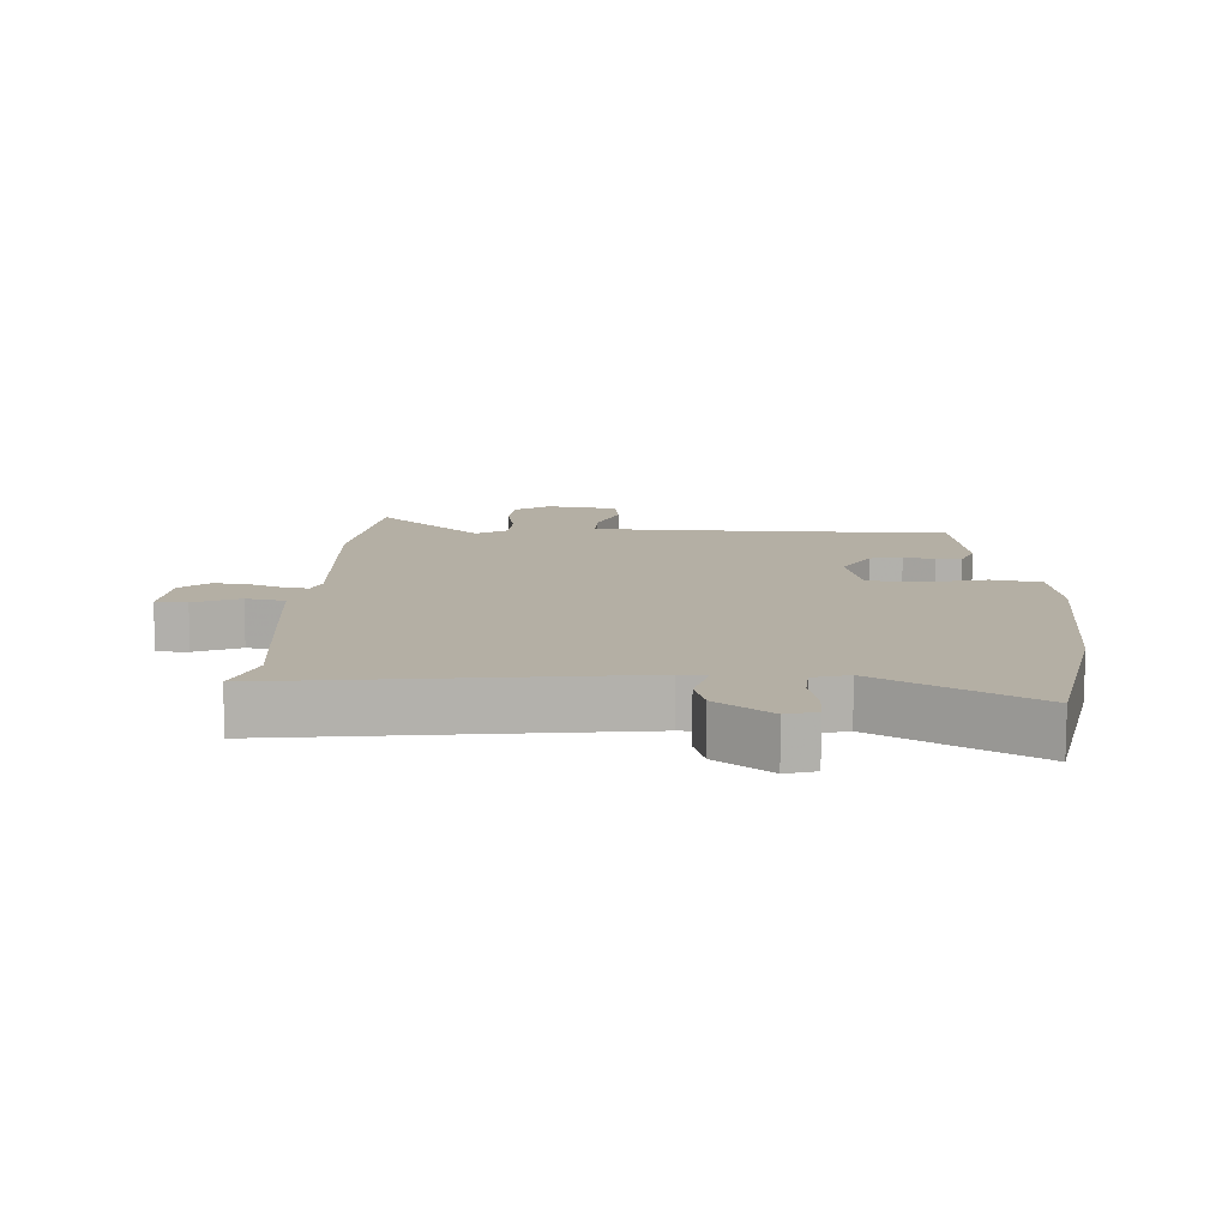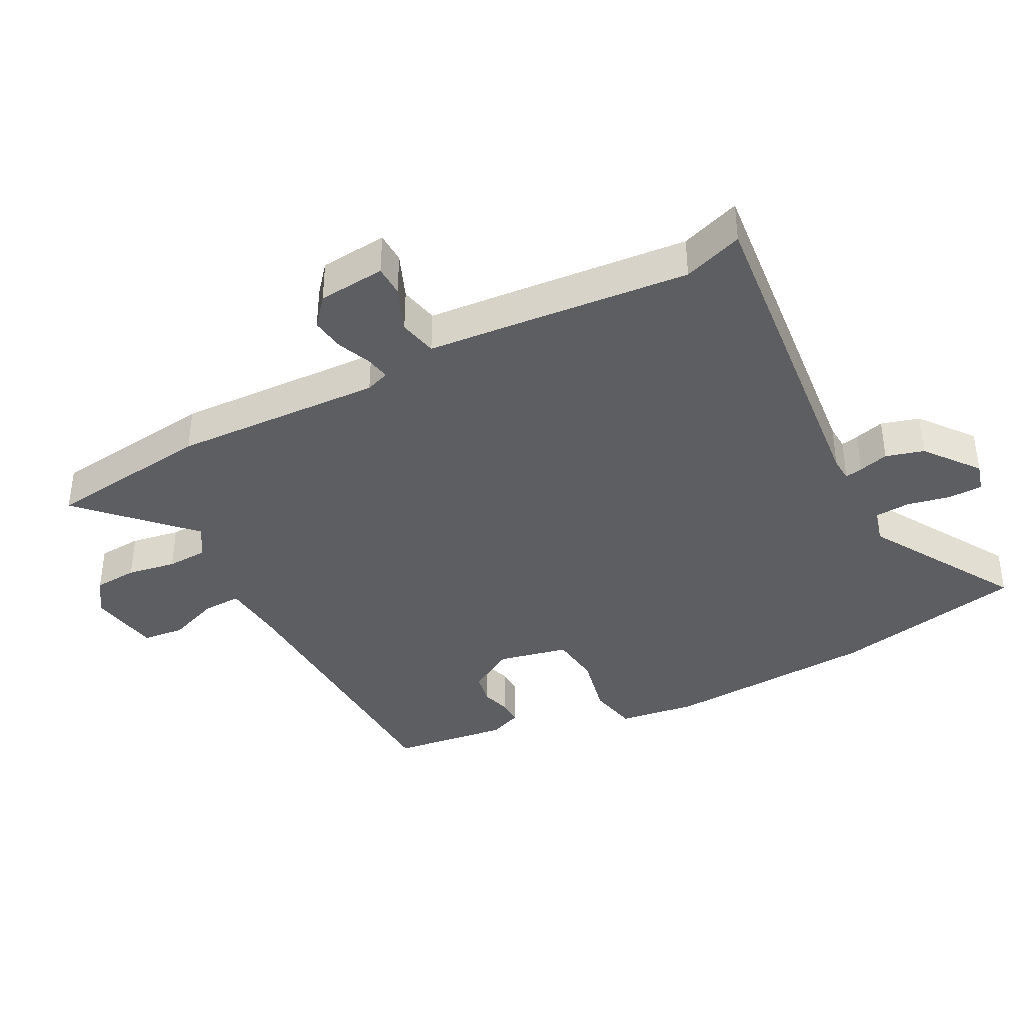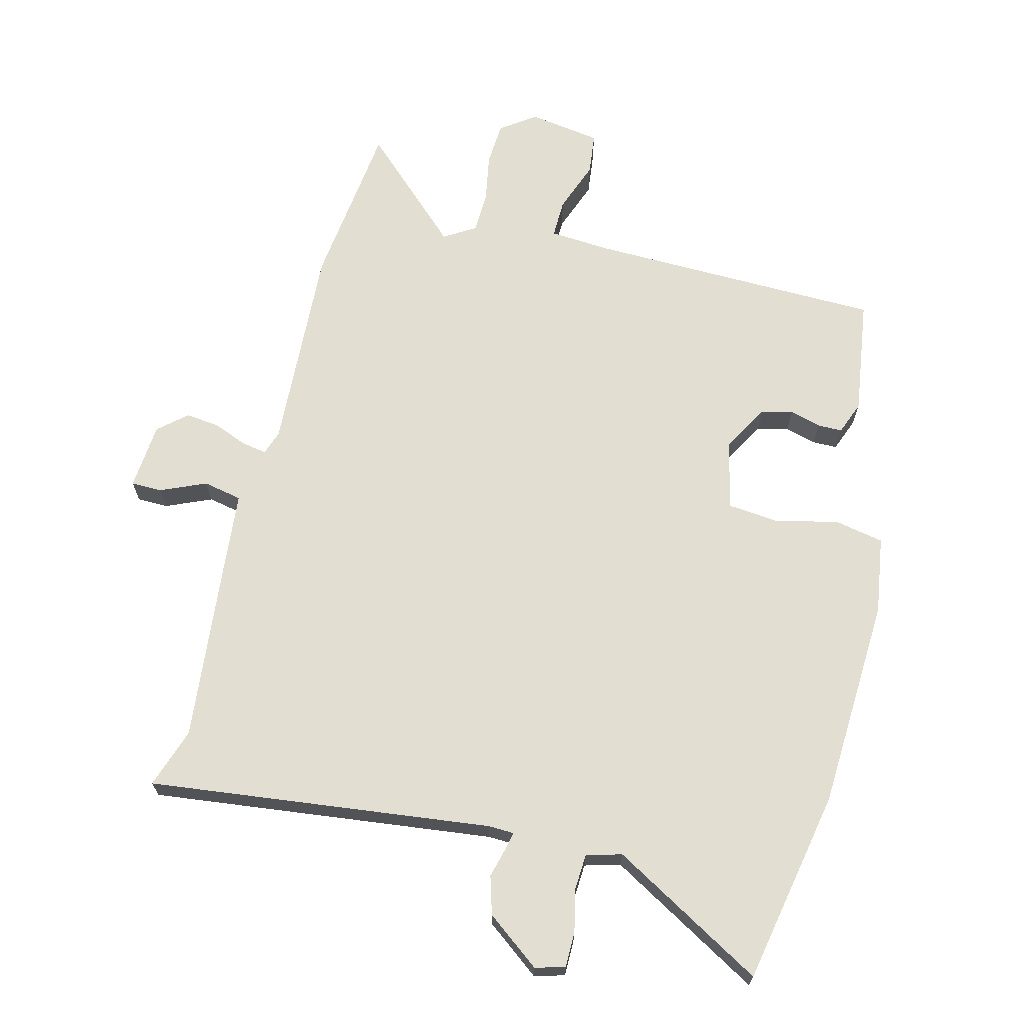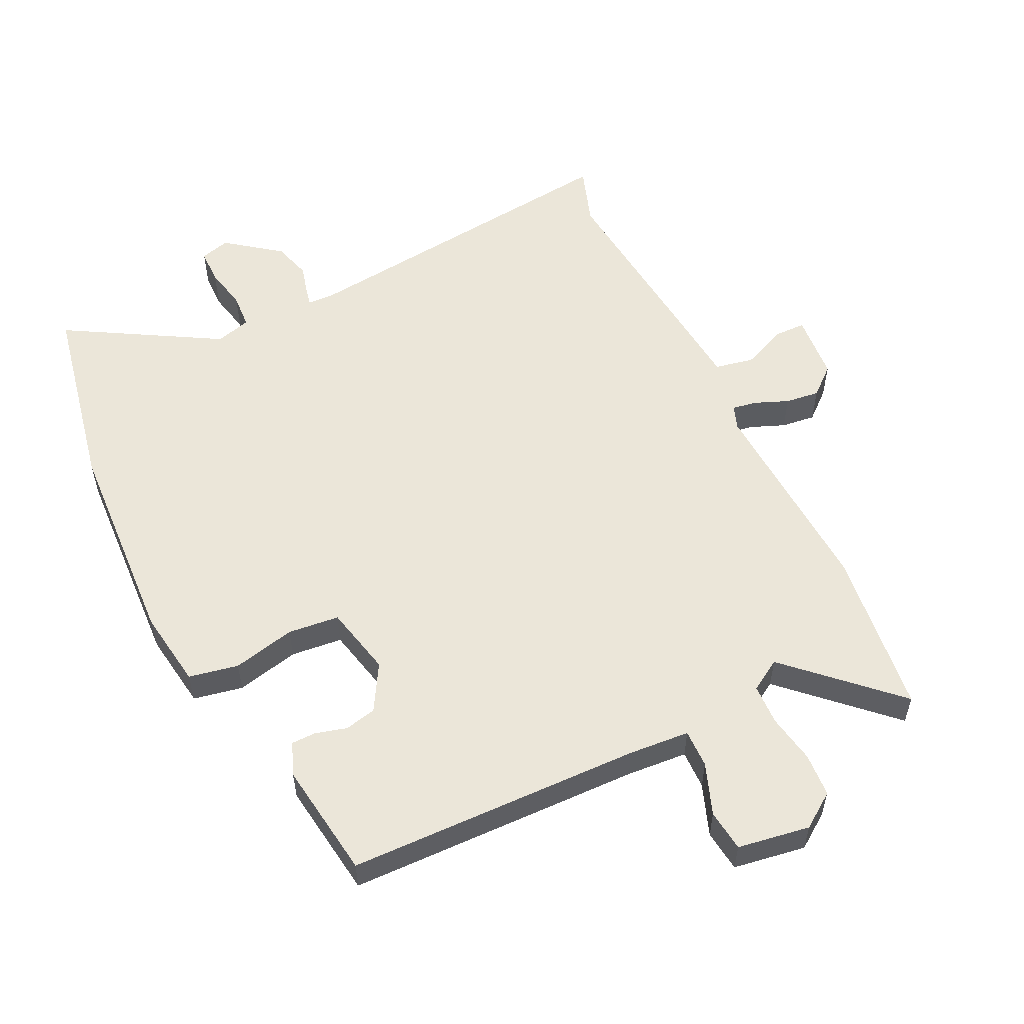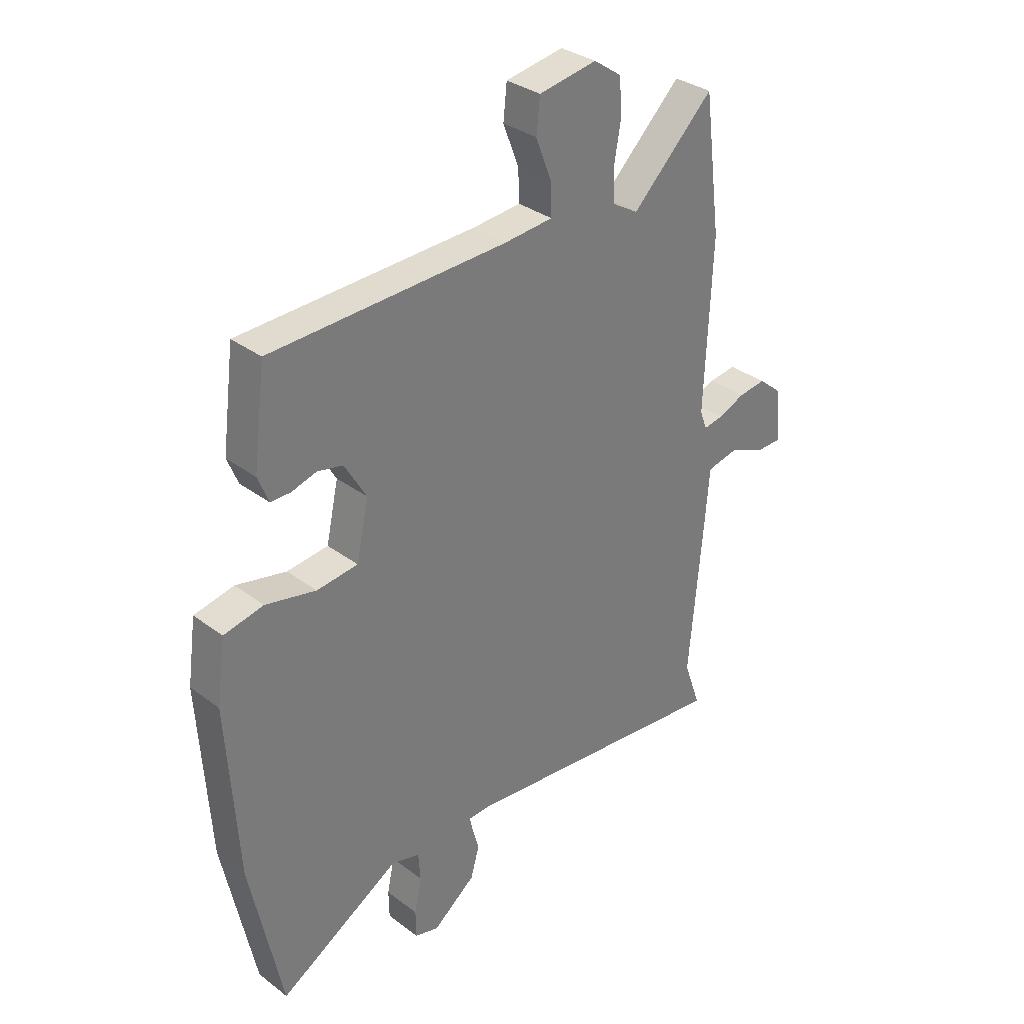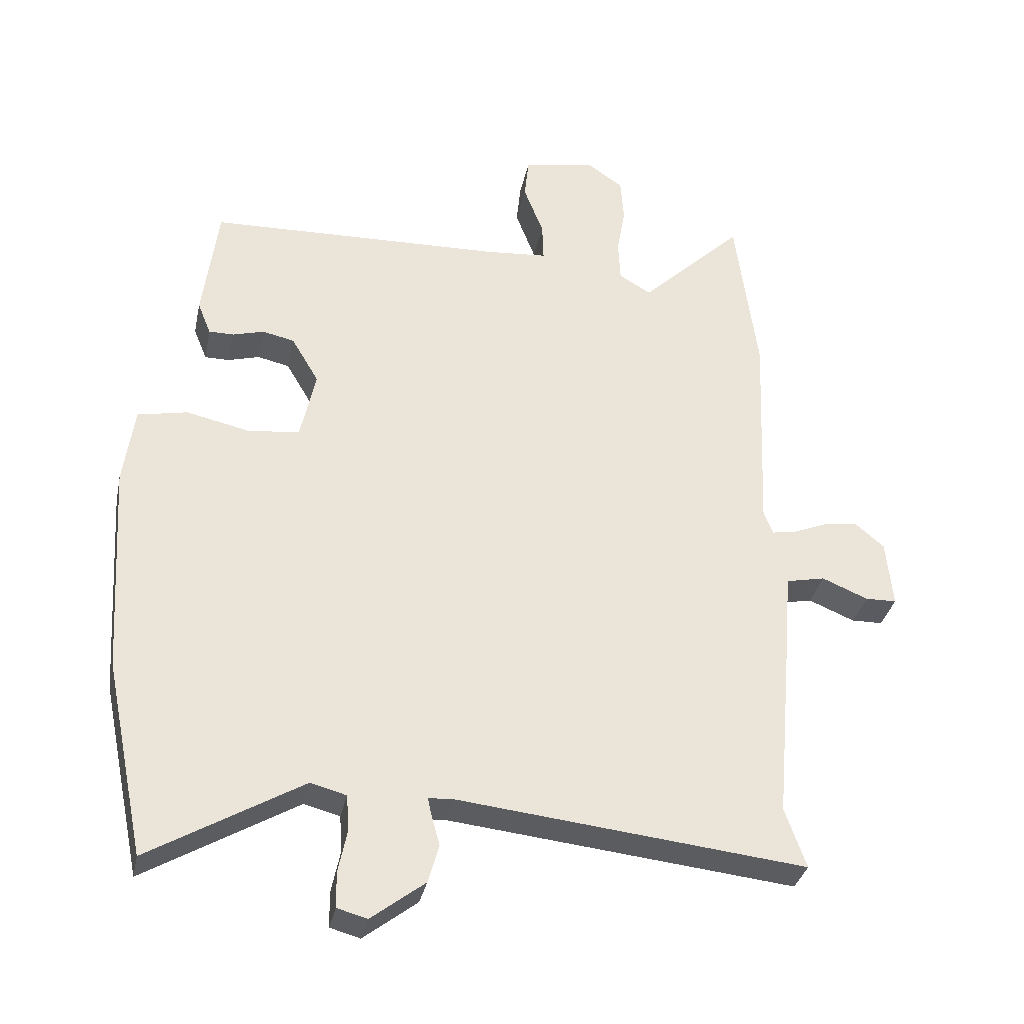
<metadata>
{"format":"obj","ext":"obj","renderer":"f3d","projection":"perspective","resolution":1024,"background":"white","views":[{"elev":11.3,"azim":-178.0,"up":"+Y"},{"elev":-38.7,"azim":117.7,"up":"+Y"},{"elev":67.7,"azim":-166.5,"up":"+Y"},{"elev":55.3,"azim":-26.3,"up":"+Y"},{"elev":32.9,"azim":-44.0,"up":"+Z"},{"elev":-33.9,"azim":-11.7,"up":"+Z"}]}
</metadata>
<code>
v -0.428 0.07 0.515
v 0.037 0.07 0.529
v 0.133 0.07 0.537
v 0.131 0.07 0.598
v 0.1 0.07 0.679
v 0.107 0.07 0.745
v 0.221 0.07 0.764
v 0.276 0.07 0.726
v 0.281 0.07 0.657
v 0.268 0.07 0.58
v 0.271 0.07 0.515
v 0.321 0.07 0.485
v 0.482 0.07 0.641
v 0.516 0.07 0.378
v 0.502 0.07 0.047
v 0.516 0.07 0.009
v 0.555 0.07 0.016
v 0.608 0.07 0.038
v 0.662 0.07 0.045
v 0.707 0.07 0.007
v 0.717 0.07 -0.099
v 0.668 0.07 -0.1
v 0.596 0.07 -0.07
v 0.535 0.07 -0.083
v 0.524 0.07 -0.215
v 0.499 0.07 -0.498
v 0.532 0.07 -0.592
v -0.01 0.07 -0.534
v -0.05 0.07 -0.536
v -0.044 0.07 -0.564
v -0.031 0.07 -0.611
v -0.048 0.07 -0.671
v -0.132 0.07 -0.736
v -0.179 0.07 -0.723
v -0.18 0.07 -0.668
v -0.166 0.07 -0.6
v -0.17 0.07 -0.544
v -0.226 0.07 -0.529
v -0.465 0.07 -0.67
v -0.528 0.07 -0.365
v -0.549 0.07 -0.029
v -0.532 0.07 0.094
v -0.454 0.07 0.11
v -0.355 0.07 0.088
v -0.274 0.07 0.097
v -0.25 0.07 0.208
v -0.293 0.07 0.281
v -0.343 0.07 0.292
v -0.392 0.07 0.278
v -0.431 0.07 0.278
v -0.452 0.07 0.33
v -0.428 0 0.515
v 0.037 0 0.529
v 0.133 0 0.537
v 0.131 0 0.598
v 0.1 0 0.679
v 0.107 0 0.745
v 0.221 0 0.764
v 0.276 0 0.726
v 0.281 0 0.657
v 0.268 0 0.58
v 0.271 0 0.515
v 0.321 0 0.485
v 0.482 0 0.641
v 0.516 0 0.378
v 0.502 0 0.047
v 0.516 0 0.009
v 0.555 0 0.016
v 0.608 0 0.038
v 0.662 0 0.045
v 0.707 0 0.007
v 0.717 0 -0.099
v 0.668 0 -0.1
v 0.596 0 -0.07
v 0.535 0 -0.083
v 0.524 0 -0.215
v 0.499 0 -0.498
v 0.532 0 -0.592
v -0.01 0 -0.534
v -0.05 0 -0.536
v -0.044 0 -0.564
v -0.031 0 -0.611
v -0.048 0 -0.671
v -0.132 0 -0.736
v -0.179 0 -0.723
v -0.18 0 -0.668
v -0.166 0 -0.6
v -0.17 0 -0.544
v -0.226 0 -0.529
v -0.465 0 -0.67
v -0.528 0 -0.365
v -0.549 0 -0.029
v -0.532 0 0.094
v -0.454 0 0.11
v -0.355 0 0.088
v -0.274 0 0.097
v -0.25 0 0.208
v -0.293 0 0.281
v -0.343 0 0.292
v -0.392 0 0.278
v -0.431 0 0.278
v -0.452 0 0.33
f 51 1 2
f 50 51 2
f 49 50 2
f 48 49 2
f 47 48 2 3
f 46 47 3
f 45 46 3
f 42 43 44
f 41 42 44
f 40 41 44
f 39 40 44
f 38 39 44
f 37 38 44 45
f 34 35 36
f 33 34 36
f 32 33 36
f 31 32 36
f 30 31 36
f 29 30 36 37
f 26 27 28
f 26 28 29
f 25 26 29
f 24 25 29
f 21 22 23
f 20 21 23
f 19 20 23
f 18 19 23
f 17 18 23
f 16 17 23 24
f 37 45 3
f 29 37 3
f 24 29 3
f 16 24 3
f 15 16 3
f 8 9 10
f 7 8 10
f 6 7 10
f 5 6 10
f 4 5 10
f 4 10 11
f 3 4 11 12
f 12 13 14 15
f 3 12 15
f 53 52 102
f 53 102 101
f 53 101 100
f 53 100 99
f 54 53 99 98
f 54 98 97
f 54 97 96
f 95 94 93
f 95 93 92
f 95 92 91
f 95 91 90
f 95 90 89
f 96 95 89 88
f 87 86 85
f 87 85 84
f 87 84 83
f 87 83 82
f 87 82 81
f 88 87 81 80
f 79 78 77
f 80 79 77
f 80 77 76
f 80 76 75
f 74 73 72
f 74 72 71
f 74 71 70
f 74 70 69
f 74 69 68
f 75 74 68 67
f 54 96 88
f 54 88 80
f 54 80 75
f 54 75 67
f 54 67 66
f 61 60 59
f 61 59 58
f 61 58 57
f 61 57 56
f 61 56 55
f 62 61 55
f 63 62 55 54
f 66 65 64 63
f 66 63 54
f 1 52 53 2
f 2 53 54 3
f 3 54 55 4
f 4 55 56 5
f 5 56 57 6
f 6 57 58 7
f 7 58 59 8
f 8 59 60 9
f 9 60 61 10
f 10 61 62 11
f 11 62 63 12
f 12 63 64 13
f 13 64 65 14
f 14 65 66 15
f 15 66 67 16
f 16 67 68 17
f 17 68 69 18
f 18 69 70 19
f 19 70 71 20
f 20 71 72 21
f 21 72 73 22
f 22 73 74 23
f 23 74 75 24
f 24 75 76 25
f 25 76 77 26
f 26 77 78 27
f 27 78 79 28
f 28 79 80 29
f 29 80 81 30
f 30 81 82 31
f 31 82 83 32
f 32 83 84 33
f 33 84 85 34
f 34 85 86 35
f 35 86 87 36
f 36 87 88 37
f 37 88 89 38
f 38 89 90 39
f 39 90 91 40
f 40 91 92 41
f 41 92 93 42
f 42 93 94 43
f 43 94 95 44
f 44 95 96 45
f 45 96 97 46
f 46 97 98 47
f 47 98 99 48
f 48 99 100 49
f 49 100 101 50
f 50 101 102 51
f 51 102 52 1

</code>
